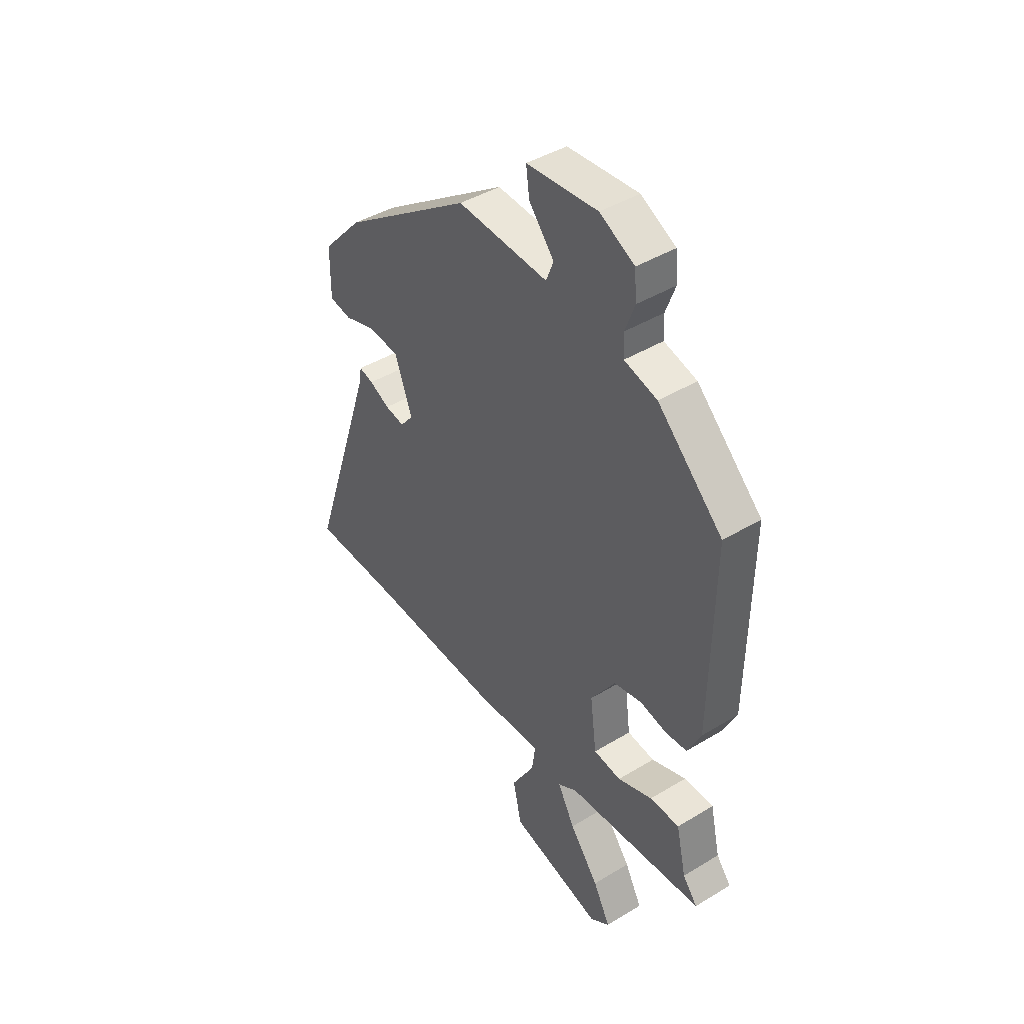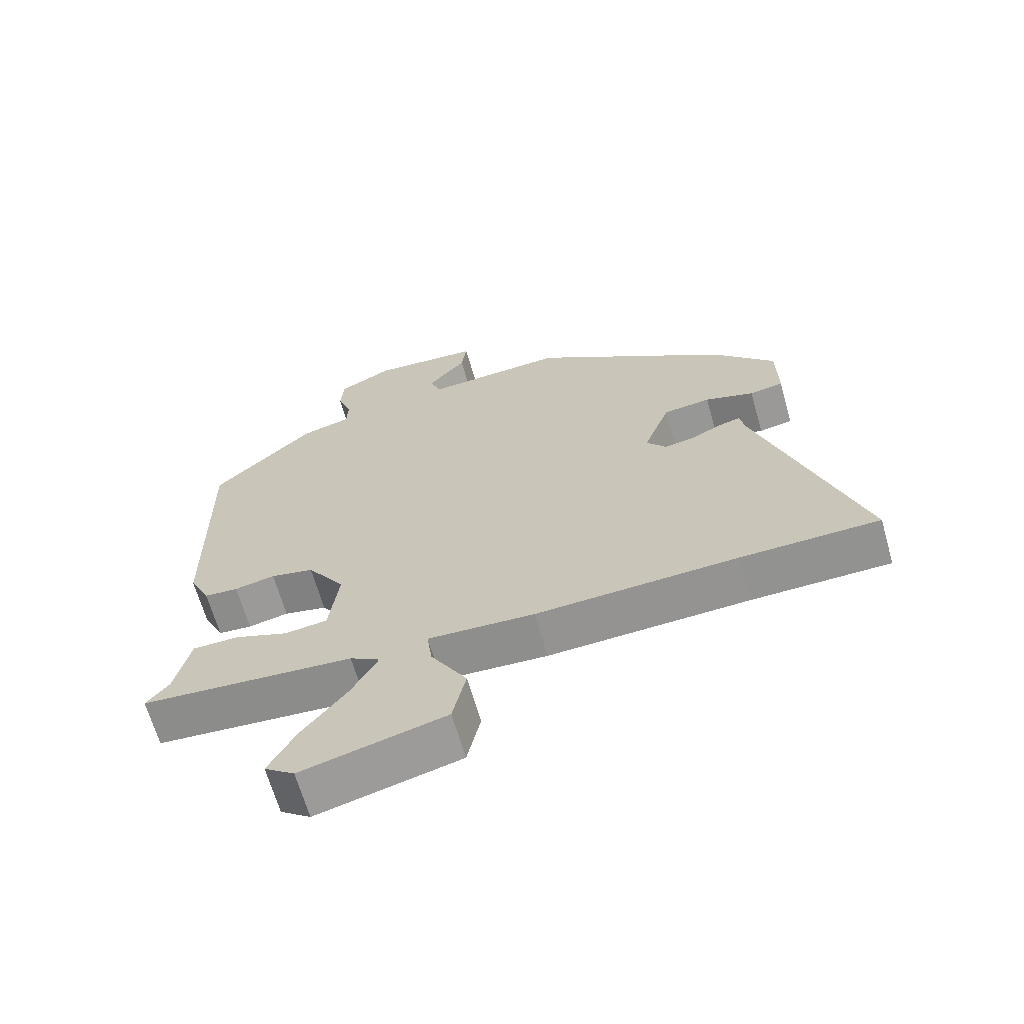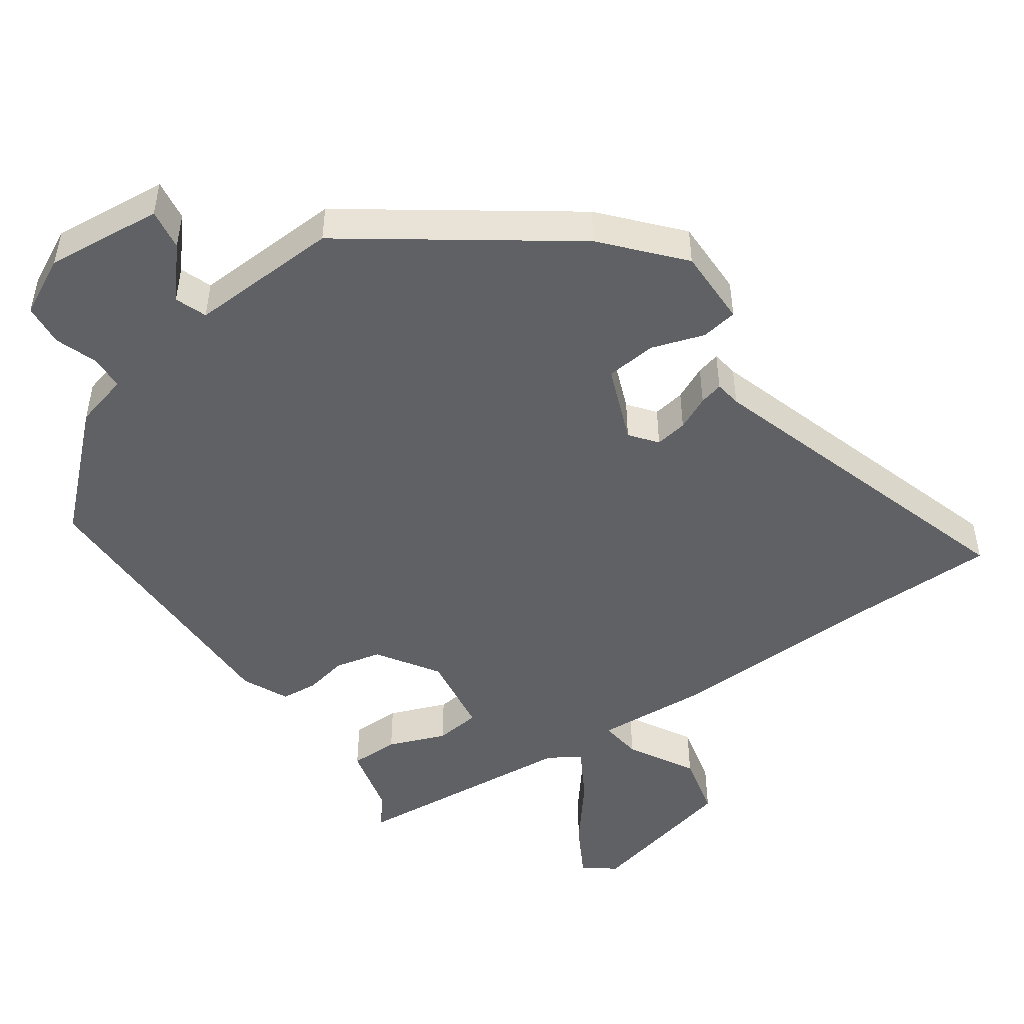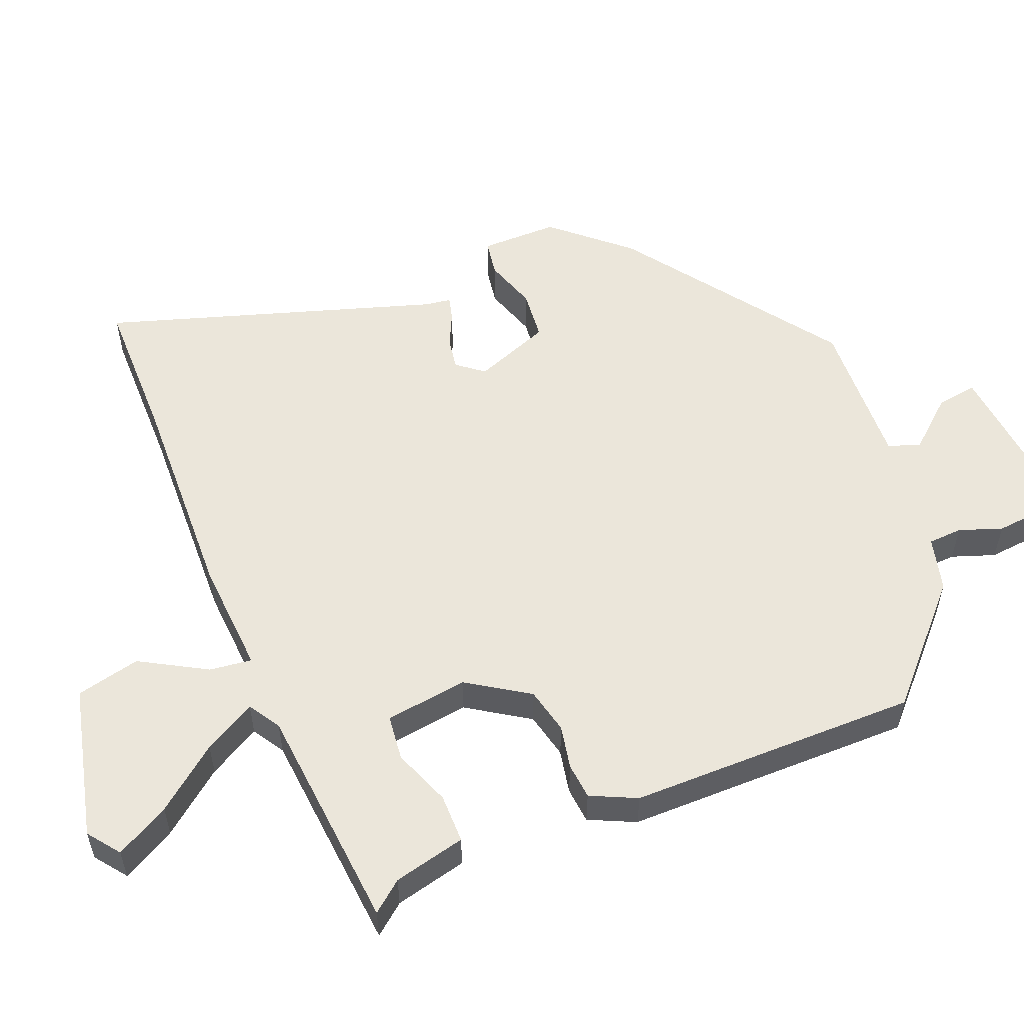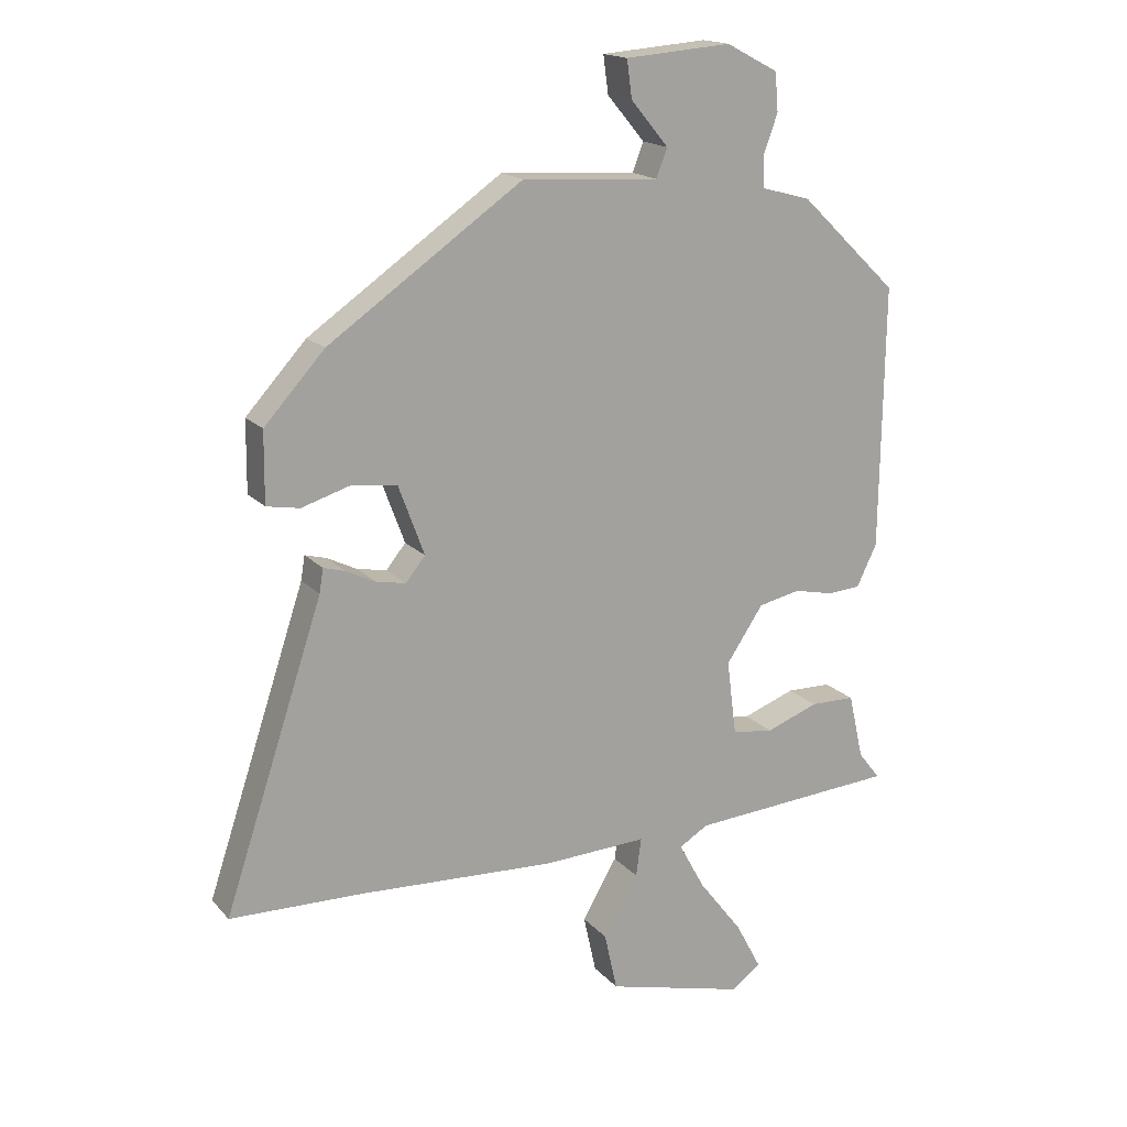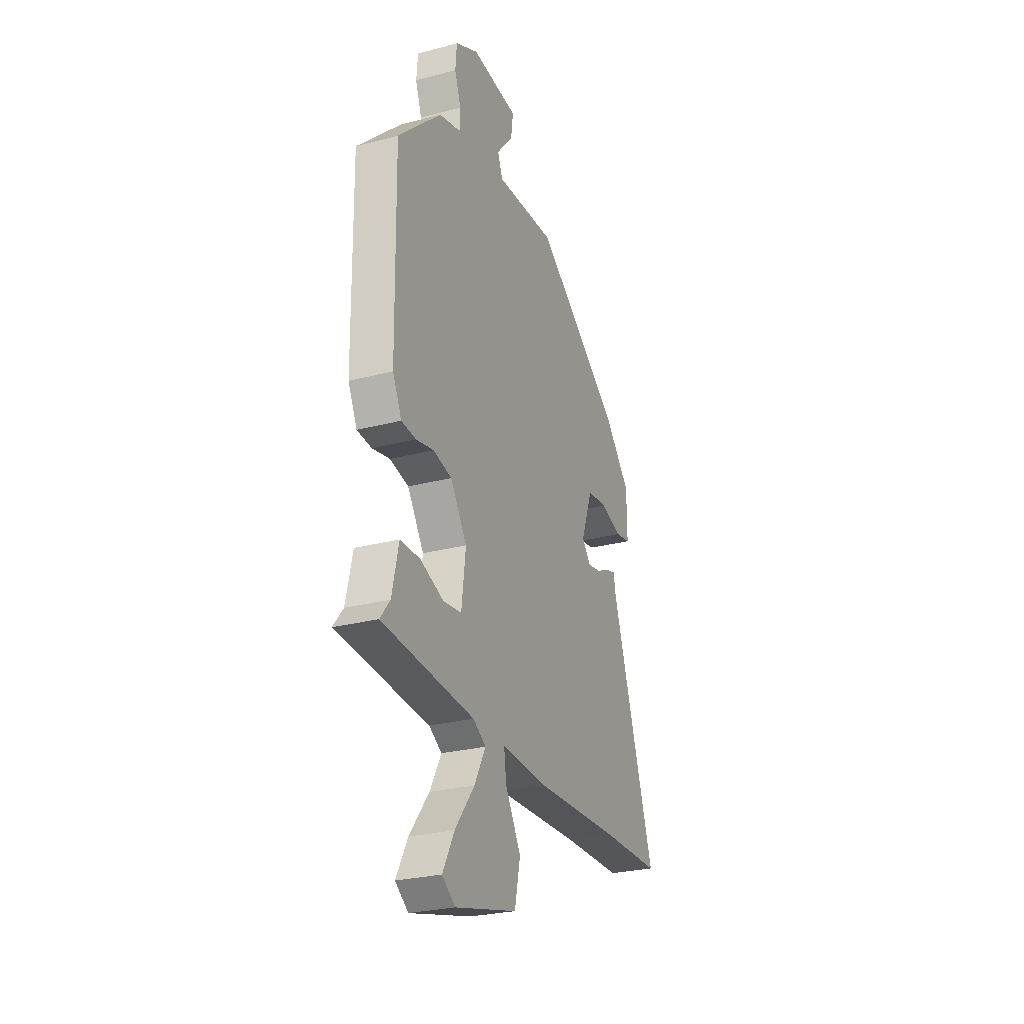
<metadata>
{"format":"obj","ext":"obj","renderer":"f3d","projection":"perspective","resolution":1024,"background":"white","views":[{"elev":42.9,"azim":-125.8,"up":"+Z"},{"elev":-65.9,"azim":15.9,"up":"+Z"},{"elev":-48.5,"azim":34.0,"up":"+Y"},{"elev":54.9,"azim":-112.8,"up":"+Y"},{"elev":17.0,"azim":152.8,"up":"+Z"},{"elev":-27.0,"azim":-67.8,"up":"+Z"}]}
</metadata>
<code>
v -0.469 0.07 0.315
v -0.318 0.07 0.46
v -0.242 0.07 0.481
v -0.24 0.07 0.529
v -0.262 0.07 0.589
v -0.257 0.07 0.648
v -0.177 0.07 0.69
v -0.013 0.07 0.677
v -0.021 0.07 0.619
v -0.079 0.07 0.55
v -0.062 0.07 0.506
v 0.149 0.07 0.519
v 0.449 0.07 0.311
v 0.542 0.07 0.209
v 0.543 0.07 0.1
v 0.492 0.07 0.091
v 0.418 0.07 0.114
v 0.347 0.07 0.106
v 0.307 0.07 -0.002
v 0.337 0.07 -0.039
v 0.382 0.07 -0.031
v 0.429 0.07 -0.008
v 0.462 0.07 0.001
v 0.468 0.07 -0.036
v 0.621 0.07 -0.498
v 0.414 0.07 -0.502
v 0.112 0.07 -0.516
v -0.048 0.07 -0.508
v -0.04 0.07 -0.567
v 0.014 0.07 -0.659
v -0.006 0.07 -0.749
v -0.222 0.07 -0.804
v -0.267 0.07 -0.771
v -0.227 0.07 -0.696
v -0.159 0.07 -0.608
v -0.119 0.07 -0.535
v -0.164 0.07 -0.508
v -0.484 0.07 -0.484
v -0.45 0.07 -0.441
v -0.427 0.07 -0.34
v -0.358 0.07 -0.339
v -0.277 0.07 -0.369
v -0.213 0.07 -0.361
v -0.198 0.07 -0.245
v -0.255 0.07 -0.16
v -0.32 0.07 -0.146
v -0.381 0.07 -0.159
v -0.432 0.07 -0.155
v -0.463 0.07 -0.091
v -0.469 0 0.315
v -0.318 0 0.46
v -0.242 0 0.481
v -0.24 0 0.529
v -0.262 0 0.589
v -0.257 0 0.648
v -0.177 0 0.69
v -0.013 0 0.677
v -0.021 0 0.619
v -0.079 0 0.55
v -0.062 0 0.506
v 0.149 0 0.519
v 0.449 0 0.311
v 0.542 0 0.209
v 0.543 0 0.1
v 0.492 0 0.091
v 0.418 0 0.114
v 0.347 0 0.106
v 0.307 0 -0.002
v 0.337 0 -0.039
v 0.382 0 -0.031
v 0.429 0 -0.008
v 0.462 0 0.001
v 0.468 0 -0.036
v 0.621 0 -0.498
v 0.414 0 -0.502
v 0.112 0 -0.516
v -0.048 0 -0.508
v -0.04 0 -0.567
v 0.014 0 -0.659
v -0.006 0 -0.749
v -0.222 0 -0.804
v -0.267 0 -0.771
v -0.227 0 -0.696
v -0.159 0 -0.608
v -0.119 0 -0.535
v -0.164 0 -0.508
v -0.484 0 -0.484
v -0.45 0 -0.441
v -0.427 0 -0.34
v -0.358 0 -0.339
v -0.277 0 -0.369
v -0.213 0 -0.361
v -0.198 0 -0.245
v -0.255 0 -0.16
v -0.32 0 -0.146
v -0.381 0 -0.159
v -0.432 0 -0.155
v -0.463 0 -0.091
f 1 2 3
f 49 1 3
f 48 49 3
f 47 48 3
f 46 47 3
f 45 46 3
f 44 45 3 4
f 39 40 41 42
f 39 42 43
f 38 39 43
f 37 38 43
f 36 37 43 44
f 33 34 35
f 32 33 35
f 31 32 35
f 30 31 35
f 29 30 35
f 28 29 35 36
f 26 27 28
f 24 25 26 28
f 24 28 36
f 23 24 36
f 22 23 36
f 21 22 36
f 20 21 36 44
f 15 16 17
f 14 15 17
f 13 14 17
f 12 13 17
f 11 12 17
f 11 17 18
f 8 9 10
f 7 8 10
f 6 7 10
f 5 6 10
f 4 5 10
f 4 10 11
f 19 20 44 4
f 4 11 18 19
f 52 51 50
f 52 50 98
f 52 98 97
f 52 97 96
f 52 96 95
f 52 95 94
f 53 52 94 93
f 91 90 89 88
f 92 91 88
f 92 88 87
f 92 87 86
f 93 92 86 85
f 84 83 82
f 84 82 81
f 84 81 80
f 84 80 79
f 84 79 78
f 85 84 78 77
f 77 76 75
f 77 75 74 73
f 85 77 73
f 85 73 72
f 85 72 71
f 85 71 70
f 93 85 70 69
f 66 65 64
f 66 64 63
f 66 63 62
f 66 62 61
f 66 61 60
f 67 66 60
f 59 58 57
f 59 57 56
f 59 56 55
f 59 55 54
f 59 54 53
f 60 59 53
f 53 93 69 68
f 68 67 60 53
f 1 50 51 2
f 2 51 52 3
f 3 52 53 4
f 4 53 54 5
f 5 54 55 6
f 6 55 56 7
f 7 56 57 8
f 8 57 58 9
f 9 58 59 10
f 10 59 60 11
f 11 60 61 12
f 12 61 62 13
f 13 62 63 14
f 14 63 64 15
f 15 64 65 16
f 16 65 66 17
f 17 66 67 18
f 18 67 68 19
f 19 68 69 20
f 20 69 70 21
f 21 70 71 22
f 22 71 72 23
f 23 72 73 24
f 24 73 74 25
f 25 74 75 26
f 26 75 76 27
f 27 76 77 28
f 28 77 78 29
f 29 78 79 30
f 30 79 80 31
f 31 80 81 32
f 32 81 82 33
f 33 82 83 34
f 34 83 84 35
f 35 84 85 36
f 36 85 86 37
f 37 86 87 38
f 38 87 88 39
f 39 88 89 40
f 40 89 90 41
f 41 90 91 42
f 42 91 92 43
f 43 92 93 44
f 44 93 94 45
f 45 94 95 46
f 46 95 96 47
f 47 96 97 48
f 48 97 98 49
f 49 98 50 1

</code>
